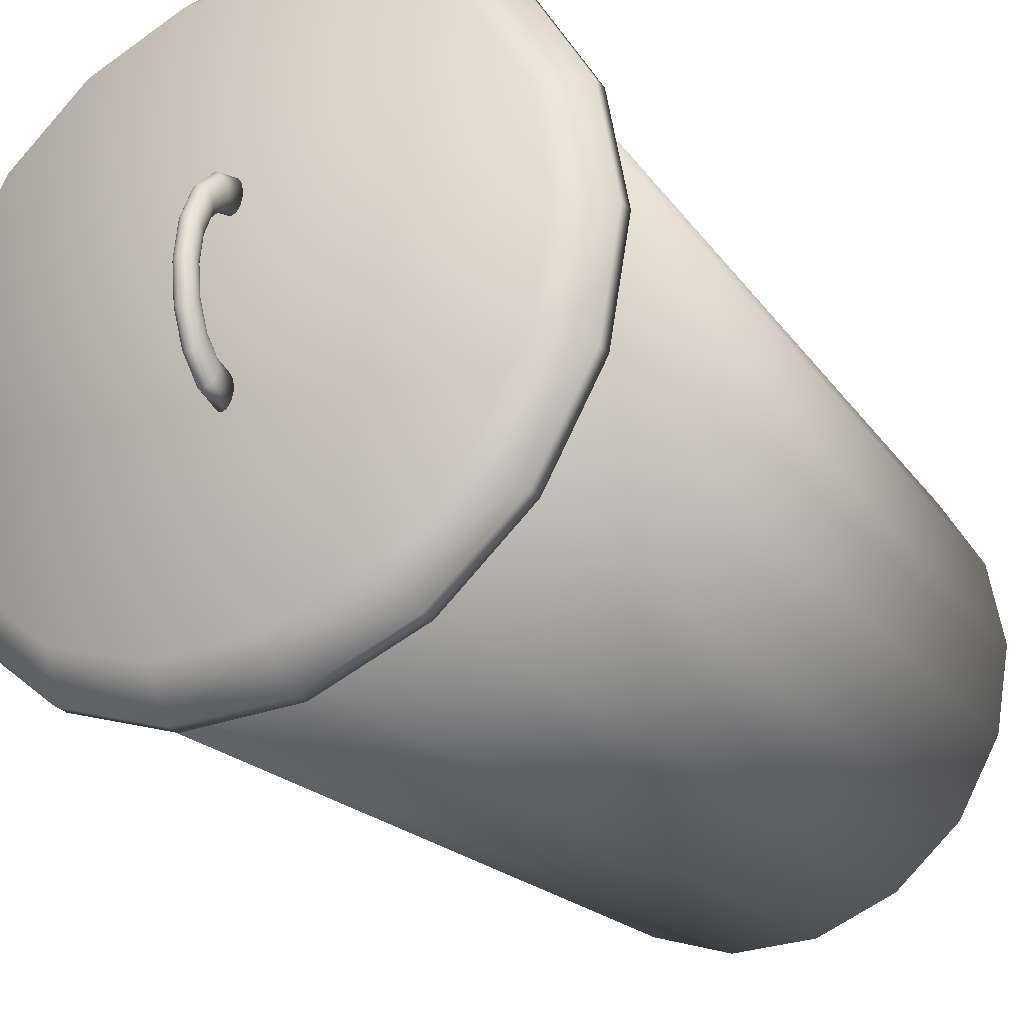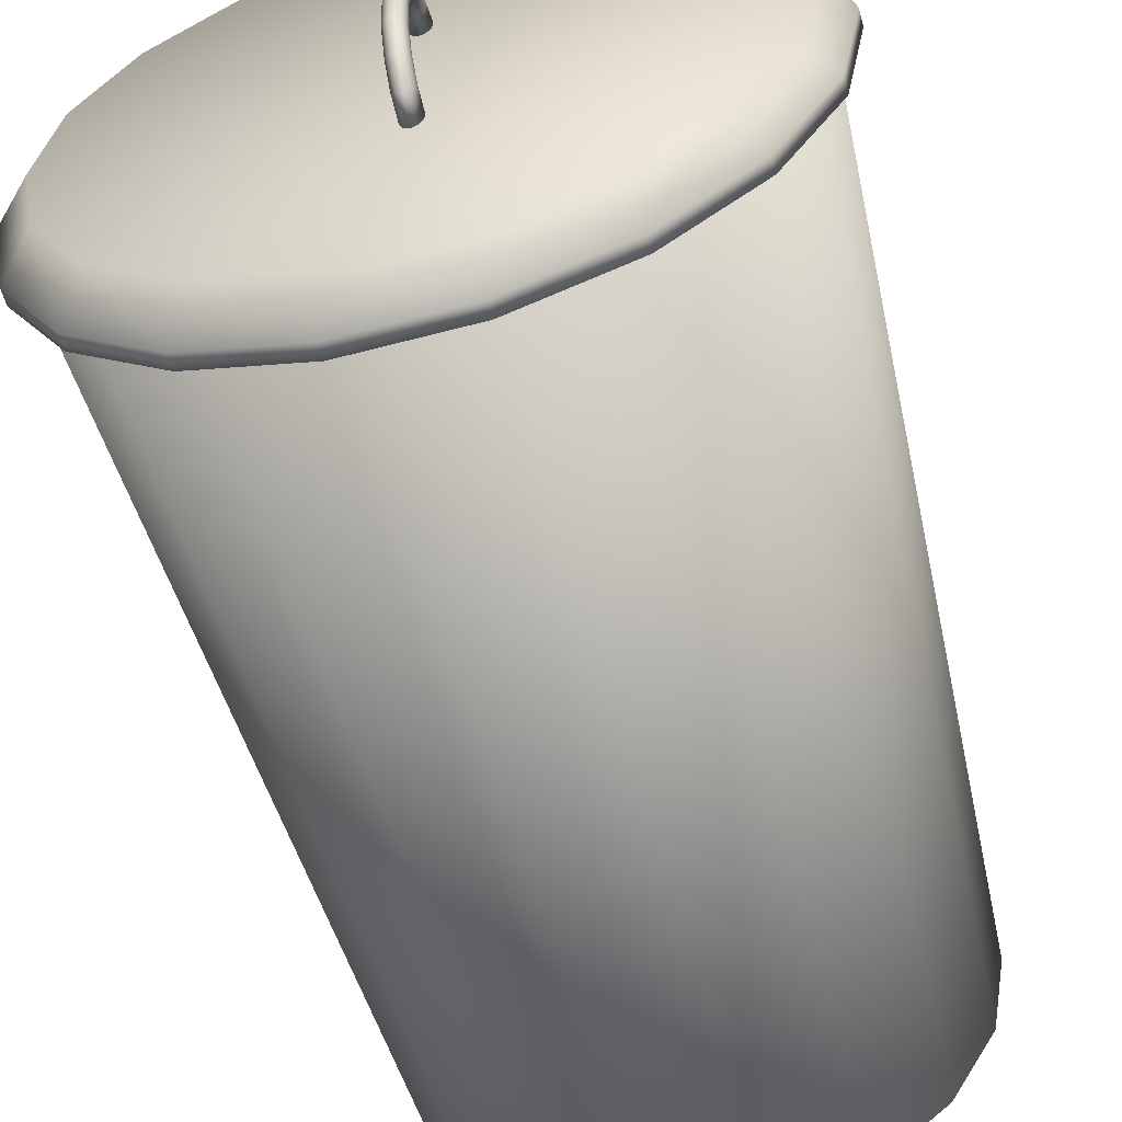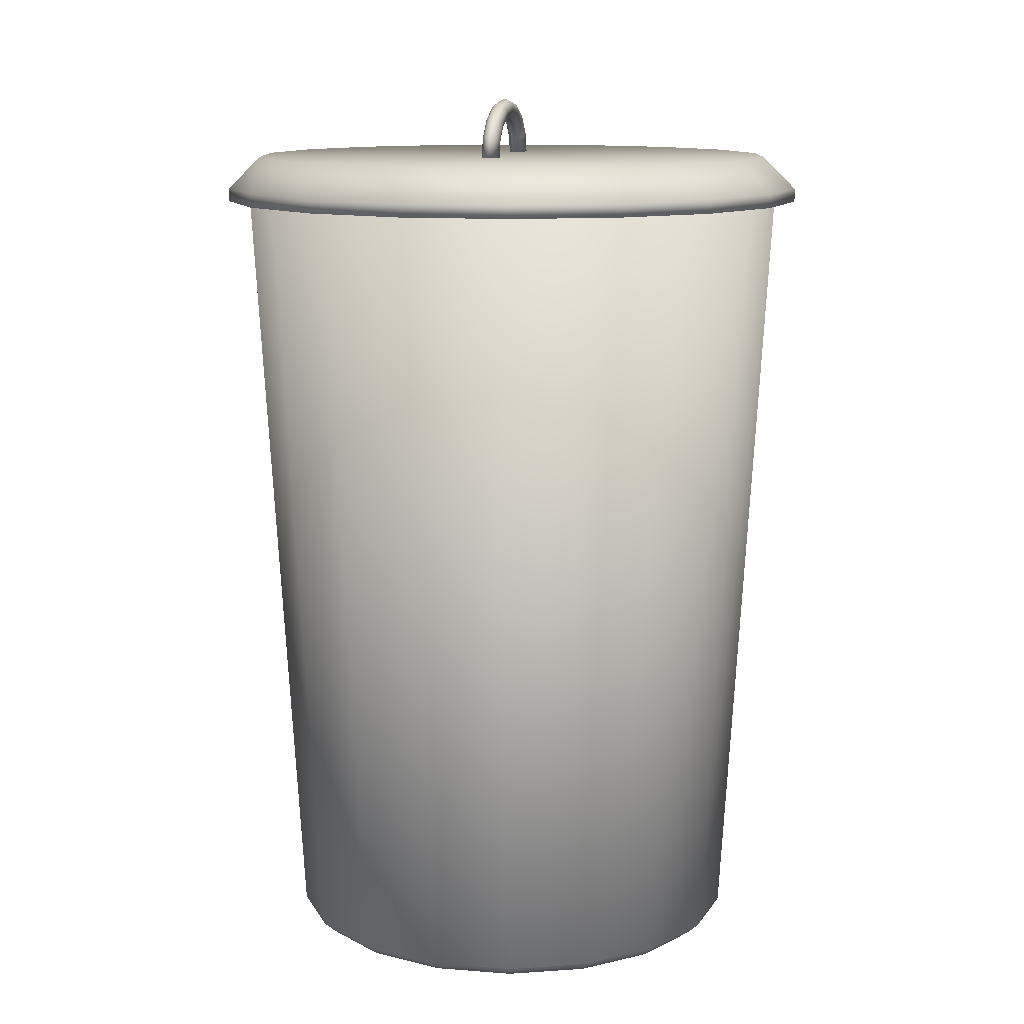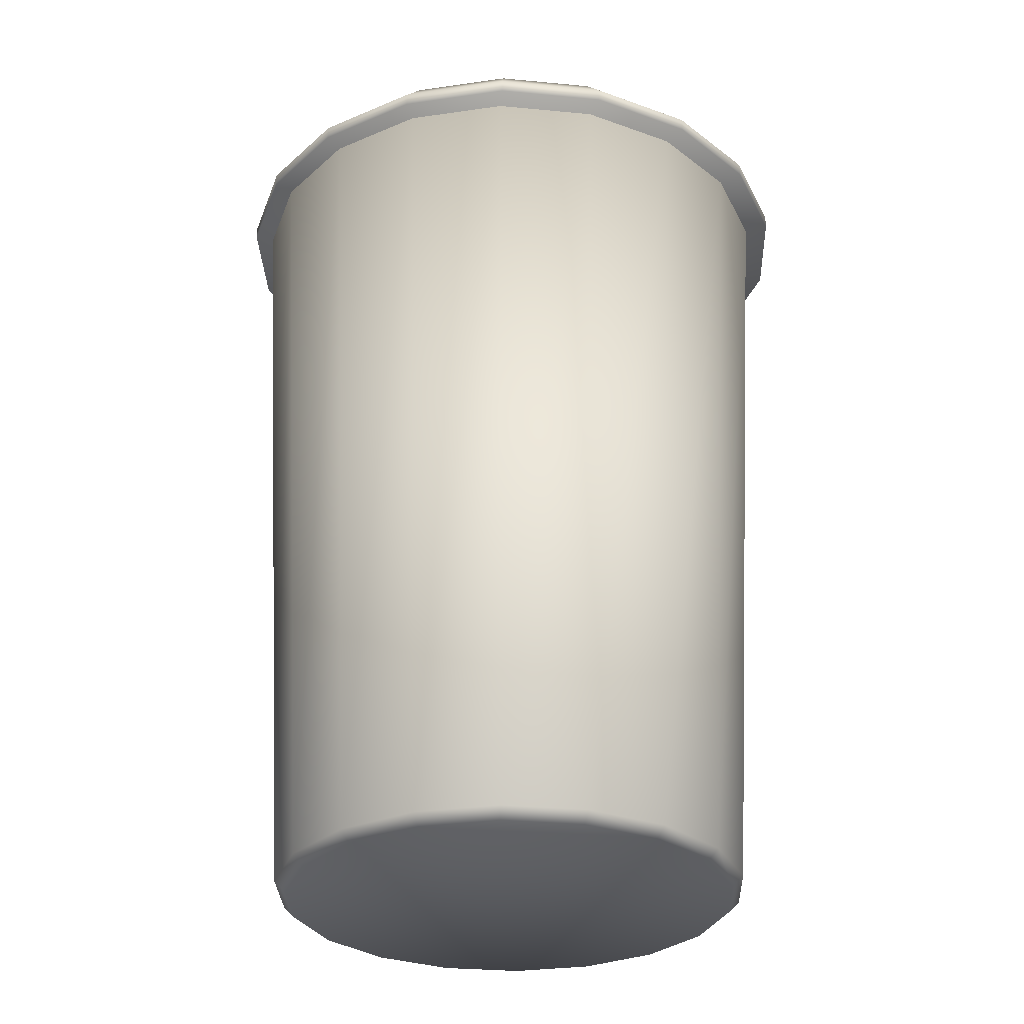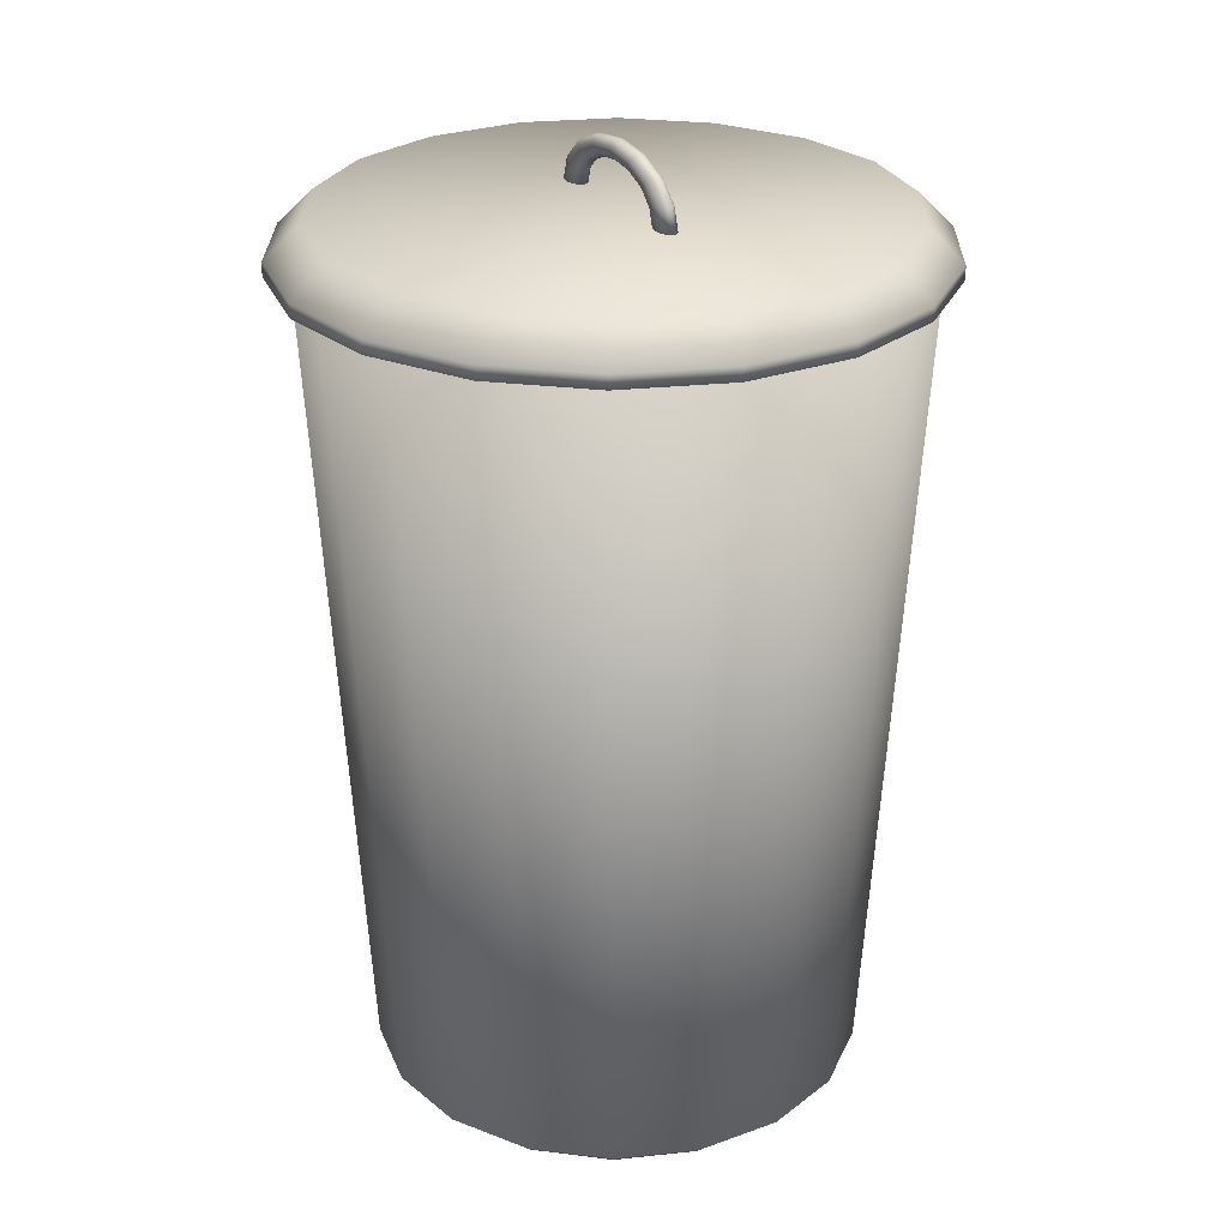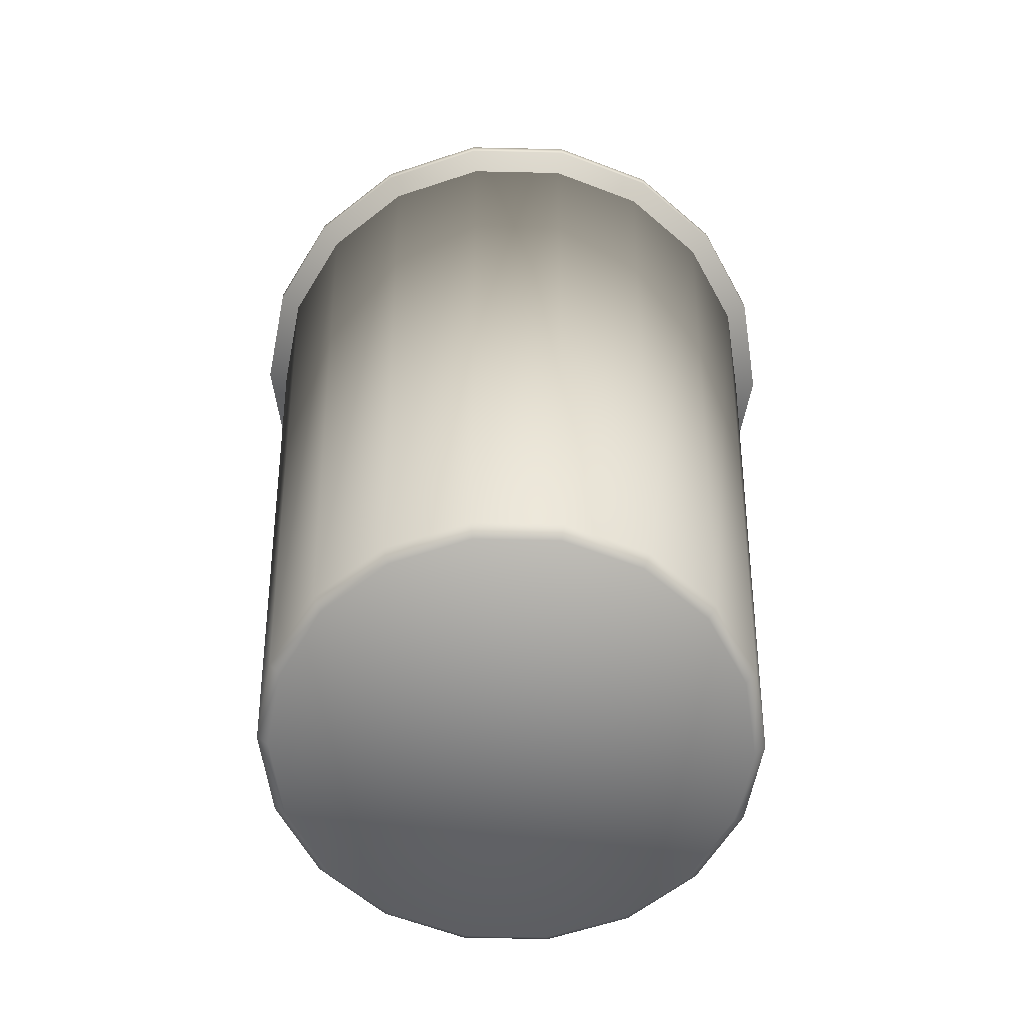
<metadata>
{"format":"obj","ext":"obj","renderer":"f3d","projection":"perspective","resolution":1024,"background":"white","views":[{"elev":-26.2,"azim":31.3,"up":"+Y"},{"elev":-58.9,"azim":15.3,"up":"+Y"},{"elev":12.0,"azim":-169.3,"up":"+Z"},{"elev":-29.5,"azim":152.0,"up":"+Z"},{"elev":27.1,"azim":-29.2,"up":"+Z"},{"elev":-61.4,"azim":178.7,"up":"+Z"}]}
</metadata>
<code>
v  8.438 -0.3048 0.3848
v  7.521 2.556 0
v  6.068 5.072 0
v  3.843 6.939 0
v  1.114 7.932 0
v  -1.791 7.932 0
v  -4.521 6.939 0
v  -6.746 5.072 0
v  -8.198 2.556 0
v  -8.703 -0.3048 0
v  -8.198 -3.166 0
v  -6.746 -5.681 0
v  -4.521 -7.548 0
v  -1.791 -8.542 0
v  1.114 -8.542 0
v  3.843 -7.548 0
v  6.068 -5.681 0
v  7.909 -3.307 0.3848
v  10.11 -0.3048 29.89
v  9.481 3.269 29.89
v  7.666 6.412 29.89
v  4.886 8.745 29.89
v  1.476 9.986 29.89
v  -2.153 9.986 29.89
v  -5.564 8.745 29.89
v  -8.344 6.412 29.89
v  -10.16 3.269 29.89
v  -10.79 -0.3048 29.89
v  -10.16 -3.879 29.89
v  -8.344 -7.022 29.89
v  -5.564 -9.354 29.89
v  -2.153 -10.6 29.89
v  1.476 -10.6 29.89
v  4.886 -9.354 29.89
v  7.666 -7.022 29.89
v  9.481 -3.879 29.89
v  8.025 -0.3048 0
v  7.909 2.697 0.3848
v  6.385 5.337 0.3848
v  4.05 7.296 0.3848
v  1.185 8.339 0.3848
v  -1.863 8.339 0.3848
v  -4.728 7.296 0.3848
v  -7.063 5.337 0.3848
v  -8.587 2.697 0.3848
v  -9.116 -0.3048 0.3848
v  -8.587 -3.307 0.3848
v  -7.063 -5.947 0.3848
v  -4.728 -7.906 0.3848
v  -1.863 -8.949 0.3848
v  1.185 -8.949 0.3848
v  4.05 -7.906 0.3848
v  6.385 -5.947 0.3848
v  7.521 -3.166 0
v  10.84 -0.1324 29.48
v  10.17 3.696 29.48
v  8.222 7.064 29.48
v  5.243 9.563 29.48
v  1.59 10.89 29.48
v  -2.298 10.89 29.48
v  -5.951 9.563 29.48
v  -8.93 7.064 29.48
v  -10.87 3.696 29.48
v  -11.55 -0.1324 29.48
v  -10.87 -3.961 29.48
v  -8.93 -7.328 29.48
v  -5.951 -9.827 29.48
v  -2.298 -11.16 29.48
v  1.59 -11.16 29.48
v  5.243 -9.827 29.48
v  8.222 -7.328 29.48
v  10.17 -3.961 29.48
v  10.84 -0.1324 29.97
v  10.17 3.696 29.97
v  8.222 7.064 29.97
v  5.243 9.563 29.97
v  1.59 10.89 29.97
v  -2.298 10.89 29.97
v  -5.951 9.563 29.97
v  -8.93 7.064 29.97
v  -10.87 3.696 29.97
v  -11.55 -0.1324 29.97
v  -10.87 -3.961 29.97
v  -8.93 -7.328 29.97
v  -5.951 -9.827 29.97
v  -2.298 -11.16 29.97
v  1.59 -11.16 29.97
v  5.243 -9.827 29.97
v  8.222 -7.328 29.97
v  10.17 -3.961 29.97
v  9.609 -0.1324 31.19
v  9.008 3.275 31.19
v  7.278 6.272 31.19
v  4.628 8.496 31.19
v  1.376 9.68 31.19
v  -2.084 9.68 31.19
v  -5.336 8.496 31.19
v  -7.986 6.272 31.19
v  -9.716 3.275 31.19
v  -10.32 -0.1324 31.19
v  -9.716 -3.54 31.19
v  -7.986 -6.537 31.19
v  -5.336 -8.761 31.19
v  -2.084 -9.944 31.19
v  1.376 -9.944 31.19
v  4.628 -8.761 31.19
v  7.278 -6.537 31.19
v  9.008 -3.54 31.19
v  -0.0905 -2.328 31.21
v  -0.2048 -2.363 31.21
v  -0.3054 -2.463 31.21
v  -0.3801 -2.617 31.21
v  -0.4198 -2.806 31.21
v  -0.4198 -3.007 31.21
v  -0.3801 -3.196 31.21
v  -0.3054 -3.349 31.21
v  -0.2048 -3.45 31.21
v  -0.0905 -3.485 31.21
v  0.0239 -3.45 31.21
v  0.1245 -3.349 31.21
v  0.1992 -3.196 31.21
v  0.2389 -3.007 31.21
v  0.2389 -2.806 31.21
v  0.1992 -2.617 31.21
v  0.1245 -2.463 31.21
v  0.0239 -2.363 31.21
v  -0.0905 -2.151 31.76
v  -0.2048 -2.183 31.77
v  -0.3054 -2.276 31.79
v  -0.3801 -2.418 31.83
v  -0.4198 -2.593 31.87
v  -0.4198 -2.778 31.92
v  -0.3801 -2.953 31.97
v  -0.3054 -3.095 32
v  -0.2048 -3.188 32.03
v  -0.0905 -3.22 32.03
v  0.0239 -3.188 32.03
v  0.1245 -3.095 32
v  0.1992 -2.953 31.97
v  0.2389 -2.778 31.92
v  0.2389 -2.593 31.87
v  0.1992 -2.418 31.83
v  0.1245 -2.276 31.79
v  0.0239 -2.183 31.77
v  -0.0905 -1.648 32.23
v  -0.2048 -1.672 32.24
v  -0.3054 -1.743 32.29
v  -0.3801 -1.852 32.35
v  -0.4198 -1.986 32.44
v  -0.4198 -2.128 32.52
v  -0.3801 -2.261 32.61
v  -0.3054 -2.37 32.67
v  -0.2048 -2.441 32.72
v  -0.0905 -2.466 32.73
v  0.0239 -2.441 32.72
v  0.1245 -2.37 32.67
v  0.1992 -2.261 32.61
v  0.2389 -2.128 32.52
v  0.2389 -1.986 32.44
v  0.1992 -1.852 32.35
v  0.1245 -1.743 32.29
v  0.0239 -1.672 32.24
v  -0.0905 -0.8942 32.54
v  -0.2048 -0.9076 32.56
v  -0.3054 -0.946 32.61
v  -0.3801 -1.005 32.7
v  -0.4198 -1.077 32.81
v  -0.4198 -1.154 32.93
v  -0.3801 -1.226 33.03
v  -0.3054 -1.285 33.12
v  -0.2048 -1.324 33.18
v  -0.0905 -1.337 33.2
v  0.0239 -1.324 33.18
v  0.1245 -1.285 33.12
v  0.1992 -1.226 33.03
v  0.2389 -1.154 32.93
v  0.2389 -1.077 32.81
v  0.1992 -1.005 32.7
v  0.1245 -0.946 32.61
v  0.0239 -0.9076 32.56
v  -0.0905 -0.0056 32.65
v  -0.2048 -0.0056 32.67
v  -0.3054 -0.0056 32.73
v  -0.3801 -0.0056 32.83
v  -0.4198 -0.0056 32.94
v  -0.4198 -0.0056 33.07
v  -0.3801 -0.0056 33.18
v  -0.3054 -0.0056 33.28
v  -0.2048 -0.0056 33.34
v  -0.0905 -0.0056 33.36
v  0.0239 -0.0056 33.34
v  0.1245 -0.0056 33.28
v  0.1992 -0.0056 33.18
v  0.2389 -0.0056 33.07
v  0.2389 -0.0056 32.94
v  0.1992 -0.0056 32.83
v  0.1245 -0.0056 32.73
v  0.0239 -0.0056 32.67
v  -0.0905 0.8831 32.54
v  -0.2048 0.8964 32.56
v  -0.3054 0.9349 32.61
v  -0.3801 0.9938 32.7
v  -0.4198 1.066 32.81
v  -0.4198 1.143 32.93
v  -0.3801 1.215 33.03
v  -0.3054 1.274 33.12
v  -0.2048 1.312 33.18
v  -0.0905 1.326 33.2
v  0.0239 1.312 33.18
v  0.1245 1.274 33.12
v  0.1992 1.215 33.03
v  0.2389 1.143 32.93
v  0.2389 1.066 32.81
v  0.1992 0.9938 32.7
v  0.1245 0.9349 32.61
v  0.0239 0.8964 32.56
v  -0.0905 1.636 32.23
v  -0.2048 1.661 32.24
v  -0.3054 1.732 32.29
v  -0.3801 1.841 32.35
v  -0.4198 1.974 32.44
v  -0.4198 2.117 32.52
v  -0.3801 2.25 32.61
v  -0.3054 2.359 32.67
v  -0.2048 2.43 32.72
v  -0.0905 2.455 32.73
v  0.0239 2.43 32.72
v  0.1245 2.359 32.67
v  0.1992 2.25 32.61
v  0.2389 2.117 32.52
v  0.2389 1.974 32.44
v  0.1992 1.841 32.35
v  0.1245 1.732 32.29
v  0.0239 1.661 32.24
v  -0.0905 2.14 31.76
v  -0.2048 2.172 31.77
v  -0.3054 2.265 31.79
v  -0.3801 2.407 31.83
v  -0.4198 2.582 31.87
v  -0.4198 2.767 31.92
v  -0.3801 2.942 31.97
v  -0.3054 3.084 32
v  -0.2048 3.177 32.03
v  -0.0905 3.209 32.03
v  0.0239 3.177 32.03
v  0.1245 3.084 32
v  0.1992 2.942 31.97
v  0.2389 2.767 31.92
v  0.2389 2.582 31.87
v  0.1992 2.407 31.83
v  0.1245 2.265 31.79
v  0.0239 2.172 31.77
v  -0.0905 2.317 31.21
v  -0.2048 2.351 31.21
v  -0.3054 2.452 31.21
v  -0.3801 2.606 31.21
v  -0.4198 2.795 31.21
v  -0.4198 2.996 31.21
v  -0.3801 3.184 31.21
v  -0.3054 3.338 31.21
v  -0.2048 3.439 31.21
v  -0.0905 3.474 31.21
v  0.0239 3.439 31.21
v  0.1245 3.338 31.21
v  0.1992 3.184 31.21
v  0.2389 2.996 31.21
v  0.2389 2.795 31.21
v  0.1992 2.606 31.21
v  0.1245 2.452 31.21
v  0.0239 2.351 31.21
o Trash
g Trash
f 54 17 16 15 14 13 12 11 10 9 8 7 6 5 4 3 2 37
f 1 38 20 19
f 38 39 21 20
f 39 40 22 21
f 40 41 23 22
f 41 42 24 23
f 42 43 25 24
f 43 44 26 25
f 44 45 27 26
f 45 46 28 27
f 46 47 29 28
f 47 48 30 29
f 48 49 31 30
f 49 50 32 31
f 50 51 33 32
f 51 52 34 33
f 52 53 35 34
f 53 18 36 35
f 18 1 19 36
f 36 19 20 21 22 23 24 25 26 27 28 29 30 31 32 33 34 35
f 2 38 1 37
f 3 39 38 2
f 4 40 39 3
f 5 41 40 4
f 6 42 41 5
f 7 43 42 6
f 8 44 43 7
f 9 45 44 8
f 10 46 45 9
f 11 47 46 10
f 12 48 47 11
f 13 49 48 12
f 14 50 49 13
f 15 51 50 14
f 16 52 51 15
f 17 53 52 16
f 54 18 53 17
f 37 1 18 54
f 72 71 70 69 68 67 66 65 64 63 62 61 60 59 58 57 56 55
f 55 56 74 73
f 56 57 75 74
f 57 58 76 75
f 58 59 77 76
f 59 60 78 77
f 60 61 79 78
f 61 62 80 79
f 62 63 81 80
f 63 64 82 81
f 64 65 83 82
f 65 66 84 83
f 66 67 85 84
f 67 68 86 85
f 68 69 87 86
f 69 70 88 87
f 70 71 89 88
f 71 72 90 89
f 72 55 73 90
f 108 91 92 93 94 95 96 97 98 99 100 101 102 103 104 105 106 107
f 74 92 91 73
f 75 93 92 74
f 76 94 93 75
f 77 95 94 76
f 78 96 95 77
f 79 97 96 78
f 80 98 97 79
f 81 99 98 80
f 82 100 99 81
f 83 101 100 82
f 84 102 101 83
f 85 103 102 84
f 86 104 103 85
f 87 105 104 86
f 88 106 105 87
f 89 107 106 88
f 90 108 107 89
f 73 91 108 90
f 126 125 124 123 122 121 120 119 118 117 116 115 114 113 112 111 110 109
f 109 110 128 127
f 110 111 129 128
f 111 112 130 129
f 112 113 131 130
f 113 114 132 131
f 114 115 133 132
f 115 116 134 133
f 116 117 135 134
f 117 118 136 135
f 118 119 137 136
f 119 120 138 137
f 120 121 139 138
f 121 122 140 139
f 122 123 141 140
f 123 124 142 141
f 124 125 143 142
f 125 126 144 143
f 126 109 127 144
f 127 128 146 145
f 128 129 147 146
f 129 130 148 147
f 130 131 149 148
f 131 132 150 149
f 132 133 151 150
f 133 134 152 151
f 134 135 153 152
f 135 136 154 153
f 136 137 155 154
f 137 138 156 155
f 138 139 157 156
f 139 140 158 157
f 140 141 159 158
f 141 142 160 159
f 142 143 161 160
f 143 144 162 161
f 144 127 145 162
f 145 146 164 163
f 146 147 165 164
f 147 148 166 165
f 148 149 167 166
f 149 150 168 167
f 150 151 169 168
f 151 152 170 169
f 152 153 171 170
f 153 154 172 171
f 154 155 173 172
f 155 156 174 173
f 156 157 175 174
f 157 158 176 175
f 158 159 177 176
f 159 160 178 177
f 160 161 179 178
f 161 162 180 179
f 162 145 163 180
f 163 164 182 181
f 164 165 183 182
f 165 166 184 183
f 166 167 185 184
f 167 168 186 185
f 168 169 187 186
f 169 170 188 187
f 170 171 189 188
f 171 172 190 189
f 172 173 191 190
f 173 174 192 191
f 174 175 193 192
f 175 176 194 193
f 176 177 195 194
f 177 178 196 195
f 178 179 197 196
f 179 180 198 197
f 180 163 181 198
f 181 182 200 199
f 182 183 201 200
f 183 184 202 201
f 184 185 203 202
f 185 186 204 203
f 186 187 205 204
f 187 188 206 205
f 188 189 207 206
f 189 190 208 207
f 190 191 209 208
f 191 192 210 209
f 192 193 211 210
f 193 194 212 211
f 194 195 213 212
f 195 196 214 213
f 196 197 215 214
f 197 198 216 215
f 198 181 199 216
f 199 200 218 217
f 200 201 219 218
f 201 202 220 219
f 202 203 221 220
f 203 204 222 221
f 204 205 223 222
f 205 206 224 223
f 206 207 225 224
f 207 208 226 225
f 208 209 227 226
f 209 210 228 227
f 210 211 229 228
f 211 212 230 229
f 212 213 231 230
f 213 214 232 231
f 214 215 233 232
f 215 216 234 233
f 216 199 217 234
f 217 218 236 235
f 218 219 237 236
f 219 220 238 237
f 220 221 239 238
f 221 222 240 239
f 222 223 241 240
f 223 224 242 241
f 224 225 243 242
f 225 226 244 243
f 226 227 245 244
f 227 228 246 245
f 228 229 247 246
f 229 230 248 247
f 230 231 249 248
f 231 232 250 249
f 232 233 251 250
f 233 234 252 251
f 234 217 235 252
f 235 236 254 253
f 236 237 255 254
f 237 238 256 255
f 238 239 257 256
f 239 240 258 257
f 240 241 259 258
f 241 242 260 259
f 242 243 261 260
f 243 244 262 261
f 244 245 263 262
f 245 246 264 263
f 246 247 265 264
f 247 248 266 265
f 248 249 267 266
f 249 250 268 267
f 250 251 269 268
f 251 252 270 269
f 252 235 253 270
f 270 253 254 255 256 257 258 259 260 261 262 263 264 265 266 267 268 269

</code>
